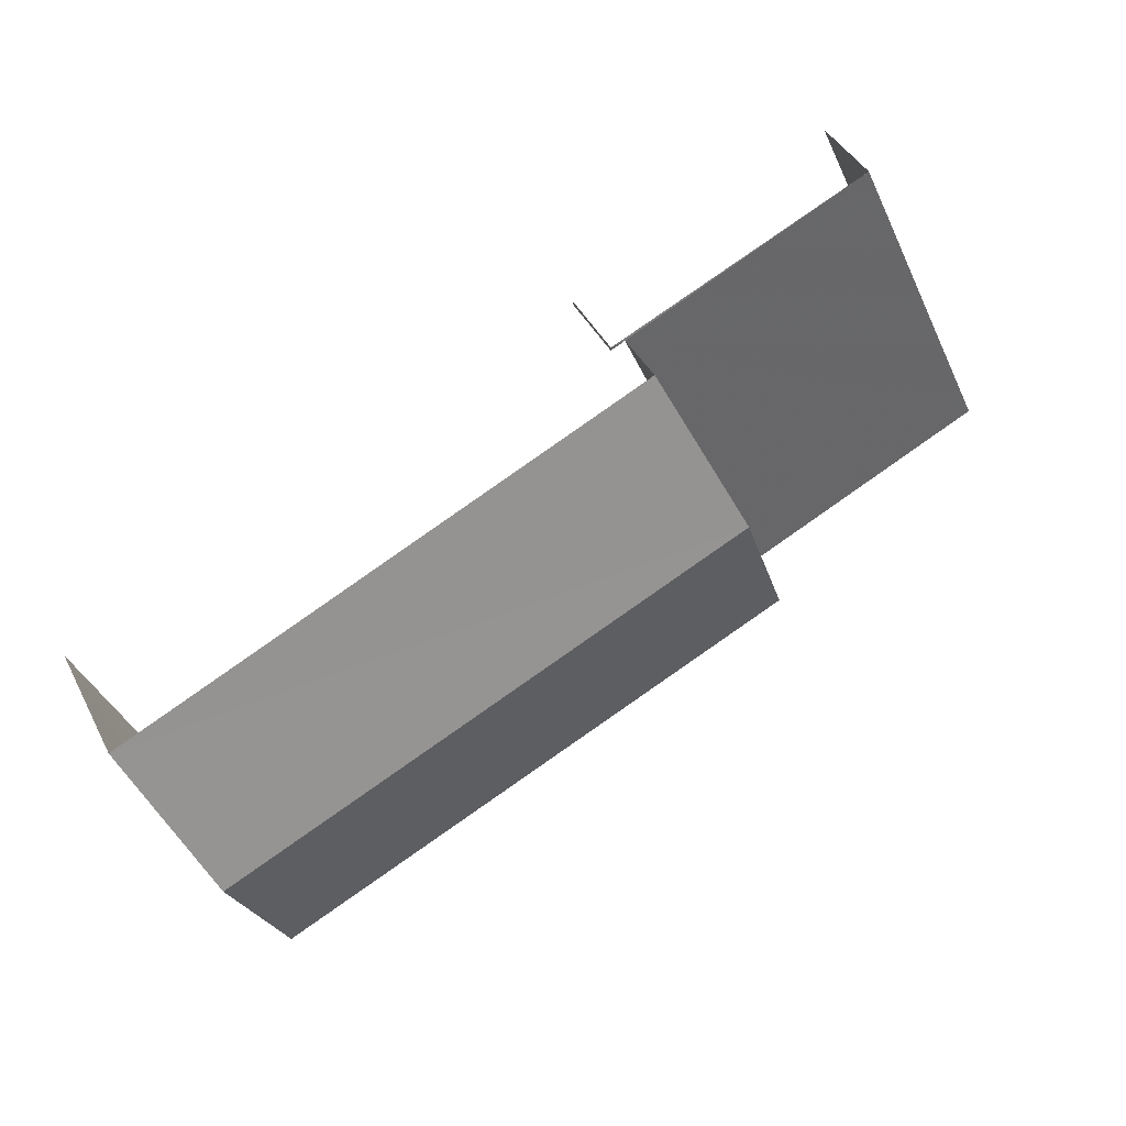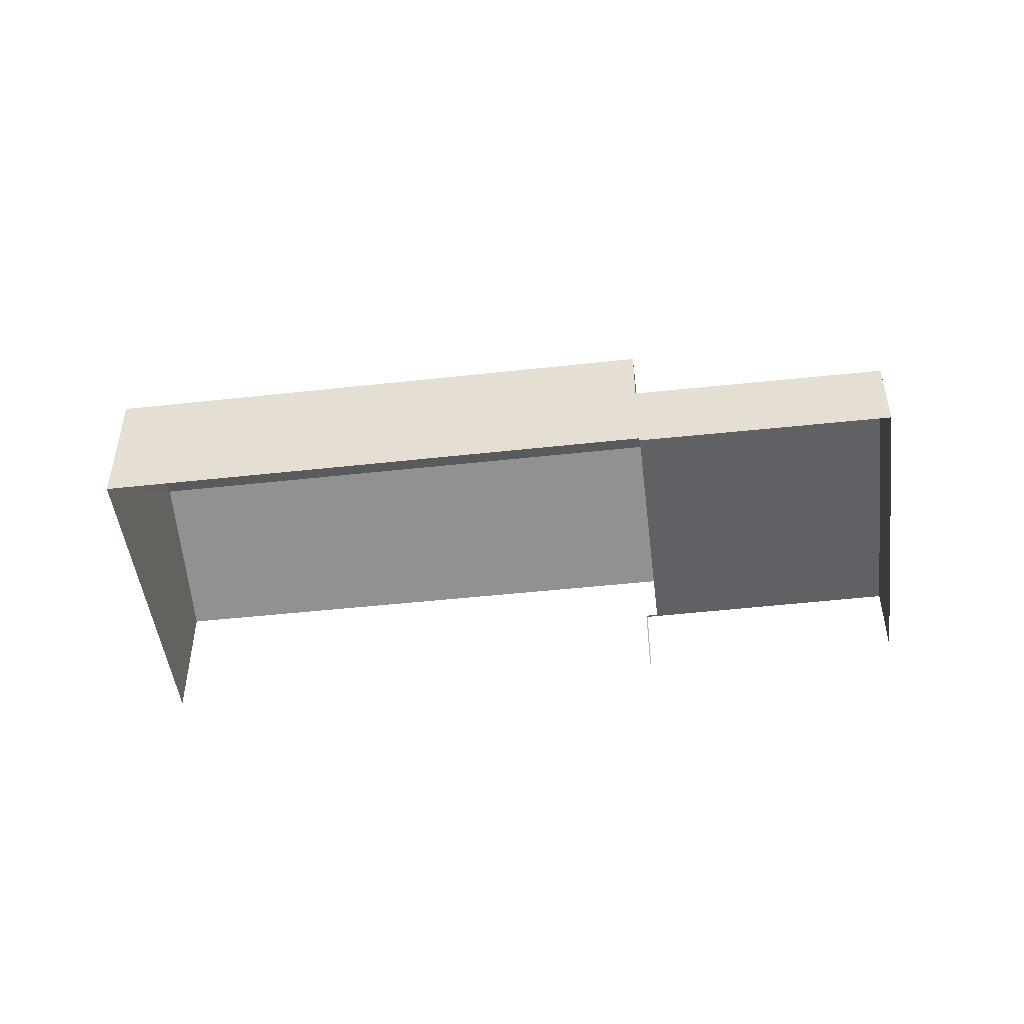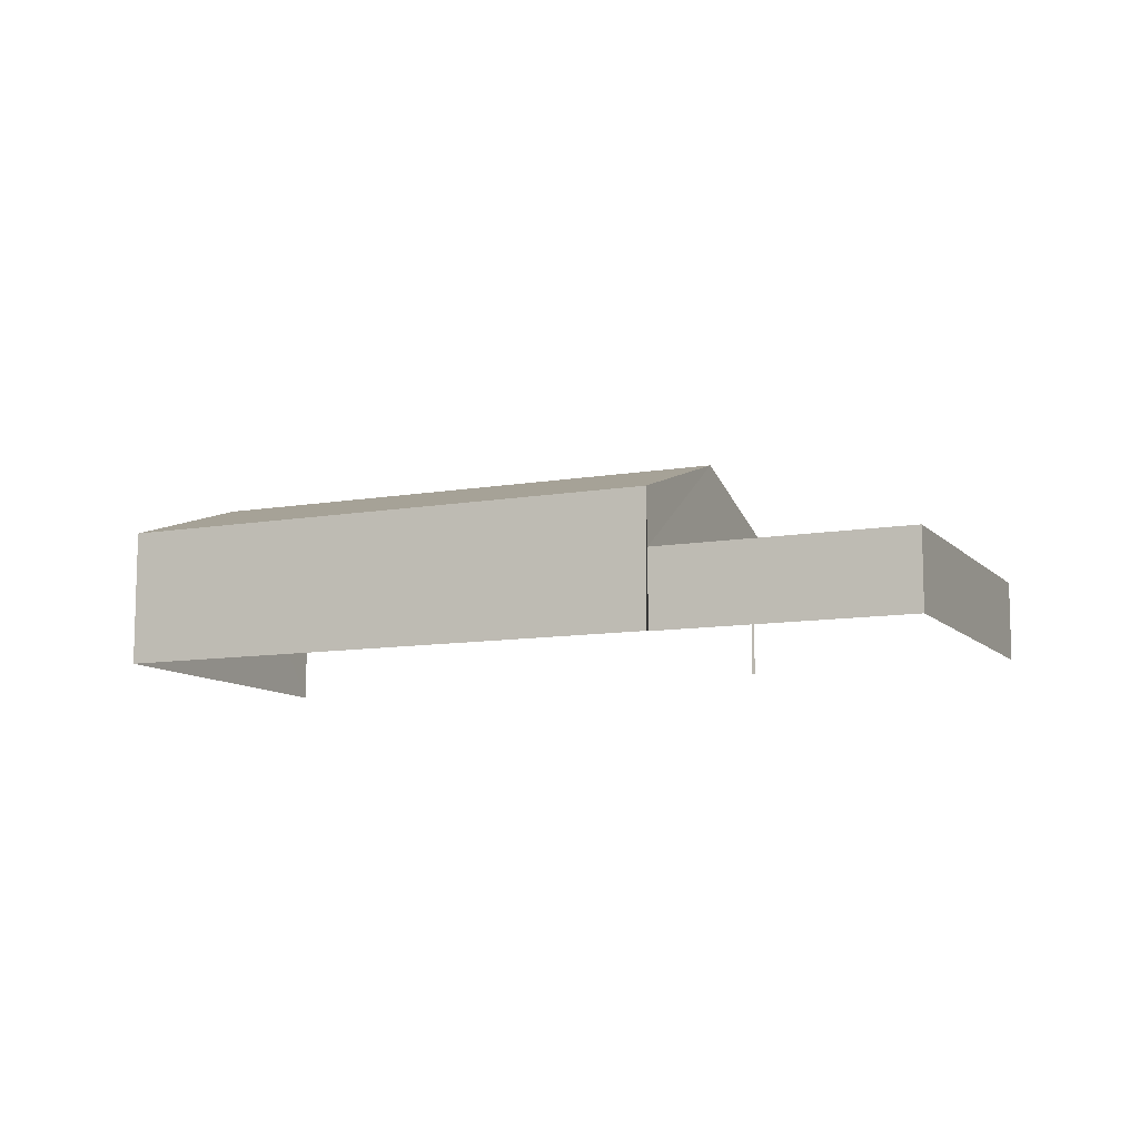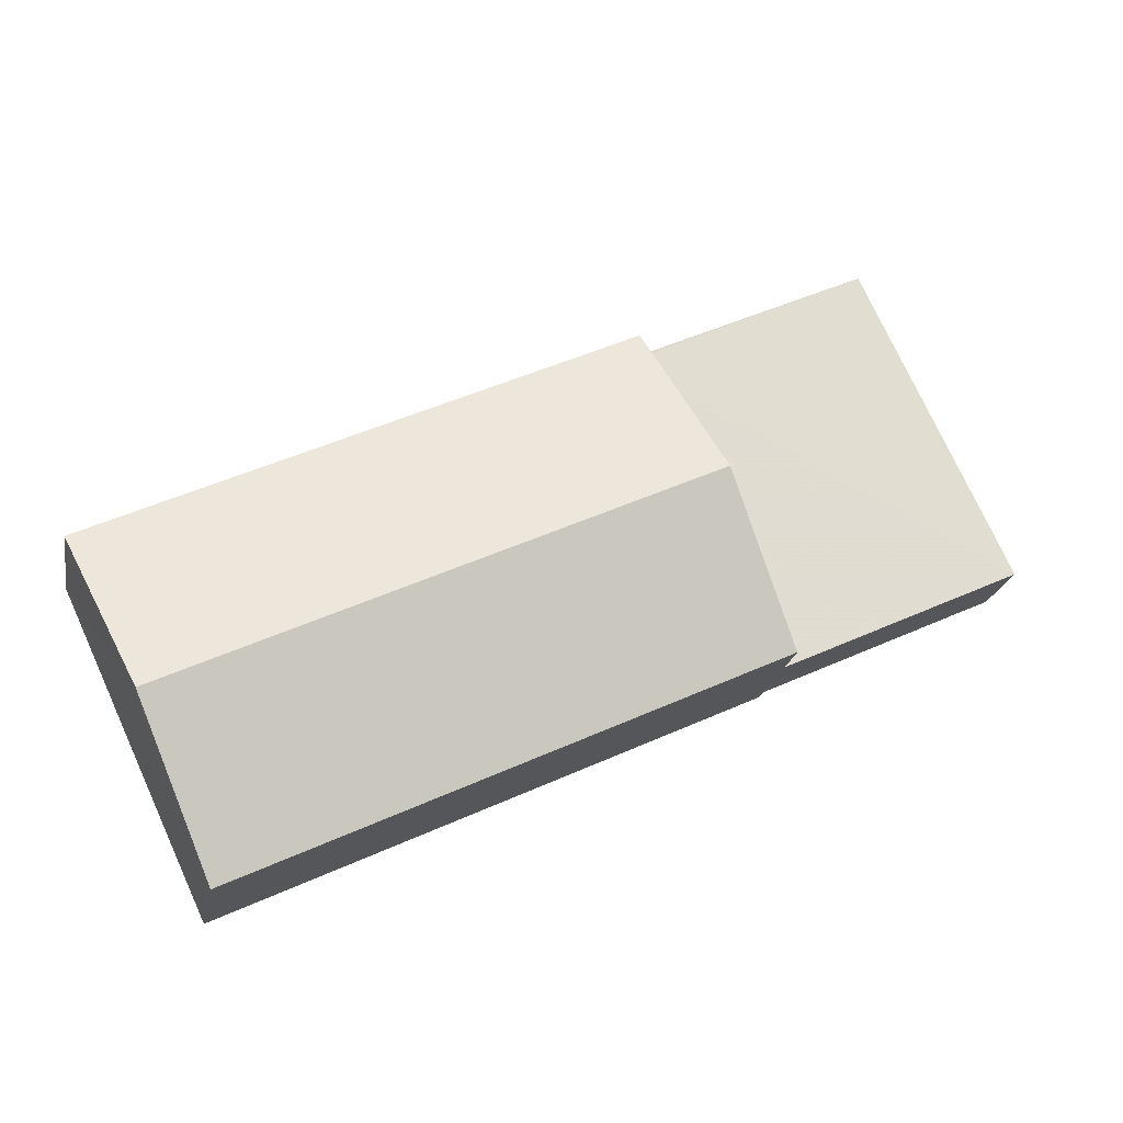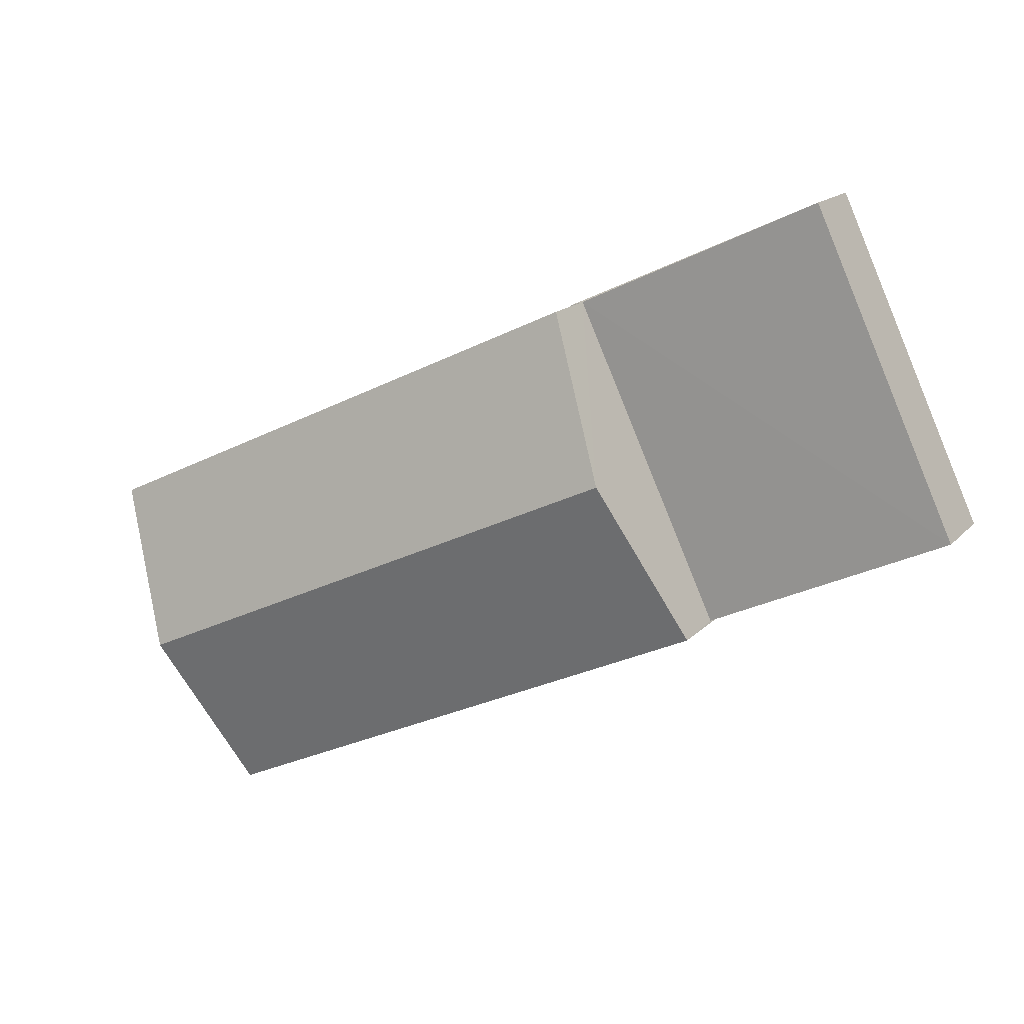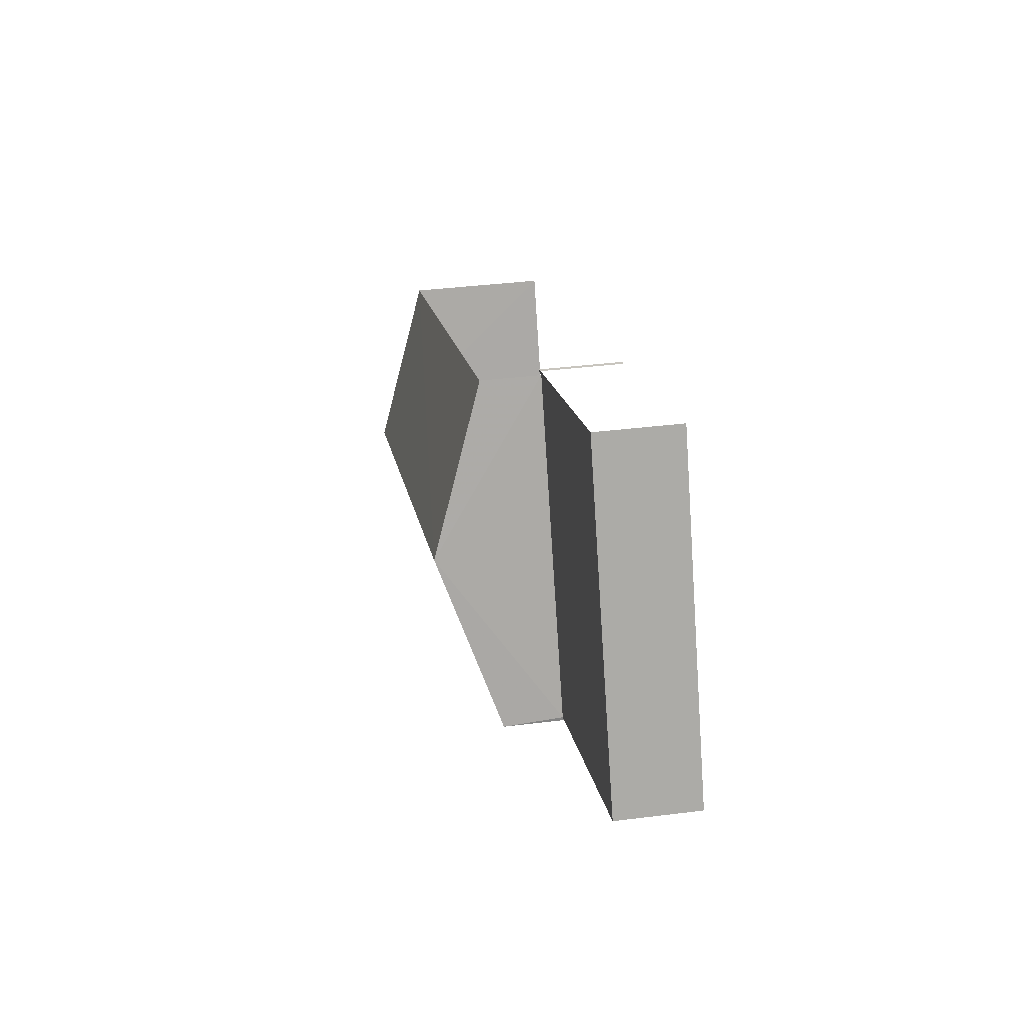
<metadata>
{"format":"obj","ext":"obj","renderer":"f3d","projection":"perspective","resolution":1024,"background":"white","views":[{"elev":40.0,"azim":-25.0,"up":"+Y"},{"elev":-48.3,"azim":32.0,"up":"+Z"},{"elev":-10.0,"azim":49.2,"up":"+Z"},{"elev":-20.9,"azim":-10.3,"up":"+Y"},{"elev":15.8,"azim":27.6,"up":"+Y"},{"elev":39.6,"azim":81.2,"up":"+Y"}]}
</metadata>
<code>
v -2.193e+05 -1.251e+05 12.92
v -2.193e+05 -1.251e+05 12.92
v -2.193e+05 -1.251e+05 12.92
v -2.193e+05 -1.251e+05 12.92
v -2.193e+05 -1.251e+05 12.92
v -2.193e+05 -1.251e+05 12.92
v -2.193e+05 -1.251e+05 12.92
v -2.193e+05 -1.251e+05 12.92
v -2.193e+05 -1.251e+05 15.23
v -2.193e+05 -1.251e+05 14.57
v -2.193e+05 -1.251e+05 15.23
v -2.193e+05 -1.251e+05 14.57
v -2.193e+05 -1.251e+05 14.57
v -2.193e+05 -1.251e+05 14.57
v -2.193e+05 -1.251e+05 13.87
v -2.193e+05 -1.251e+05 13.87
v -2.193e+05 -1.251e+05 13.87
v -2.193e+05 -1.251e+05 13.87
v -2.193e+05 -1.251e+05 13.87
v -2.193e+05 -1.251e+05 13.87
f 1 2 3
f 4 3 5
f 2 6 7
f 8 5 7
f 3 2 5
f 5 2 7
f 2 1 19
f 1 10 19
f 19 12 16
f 19 10 12
f 15 7 6
f 15 17 7
f 9 10 11
f 9 12 10
f 11 13 9
f 11 14 13
f 15 16 17
f 17 16 18
f 15 19 16
f 18 16 20
f 5 8 18
f 20 5 18
f 10 1 11
f 1 3 11
f 3 14 11
f 17 8 7
f 17 18 8
f 19 15 6
f 2 19 6
f 13 3 4
f 13 14 3
f 20 4 5
f 13 4 20
f 13 20 9
f 20 16 9
f 16 12 9

</code>
